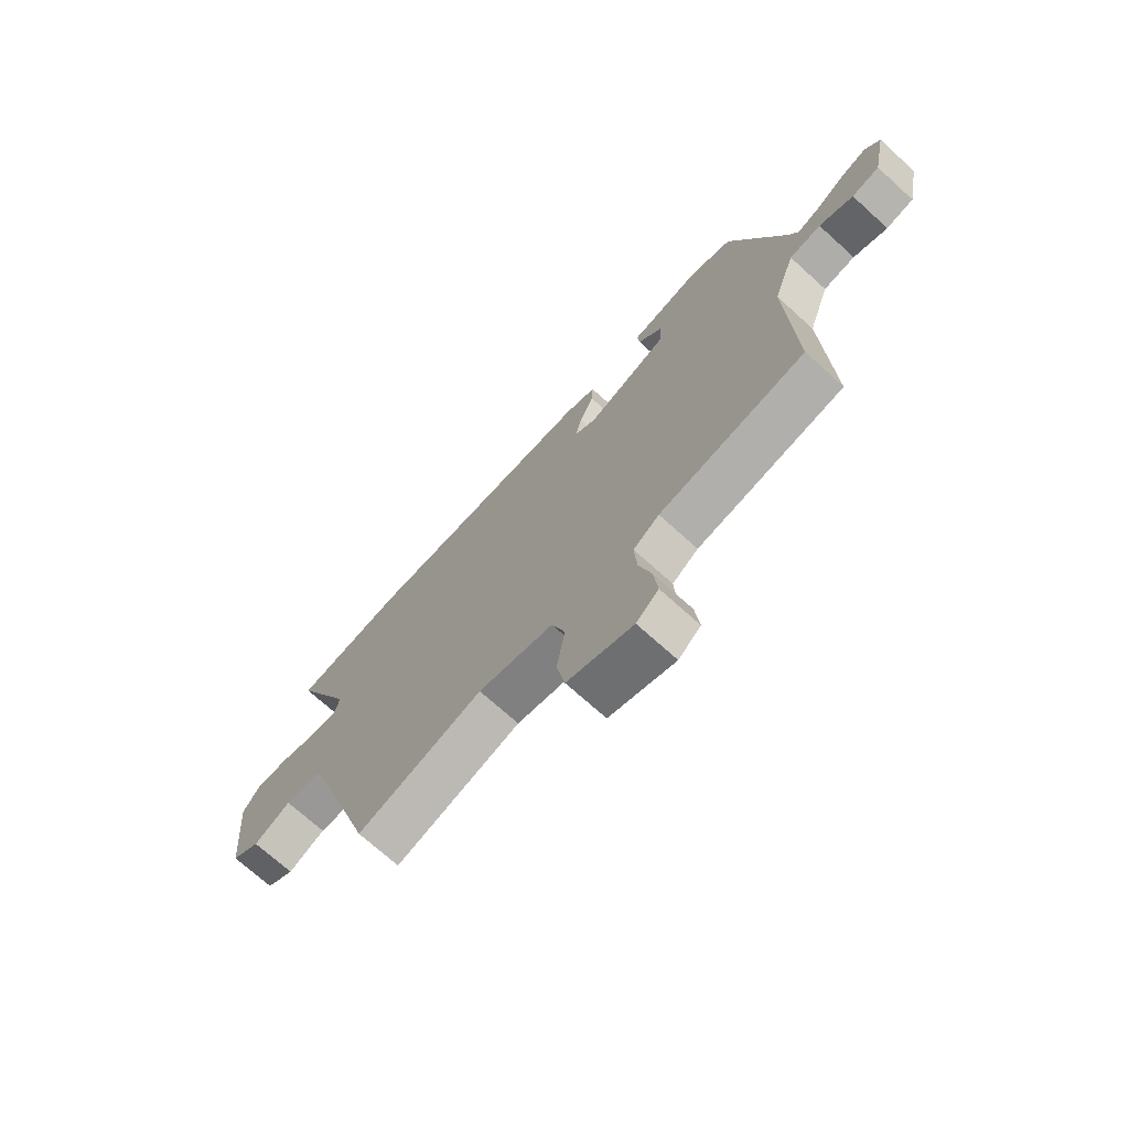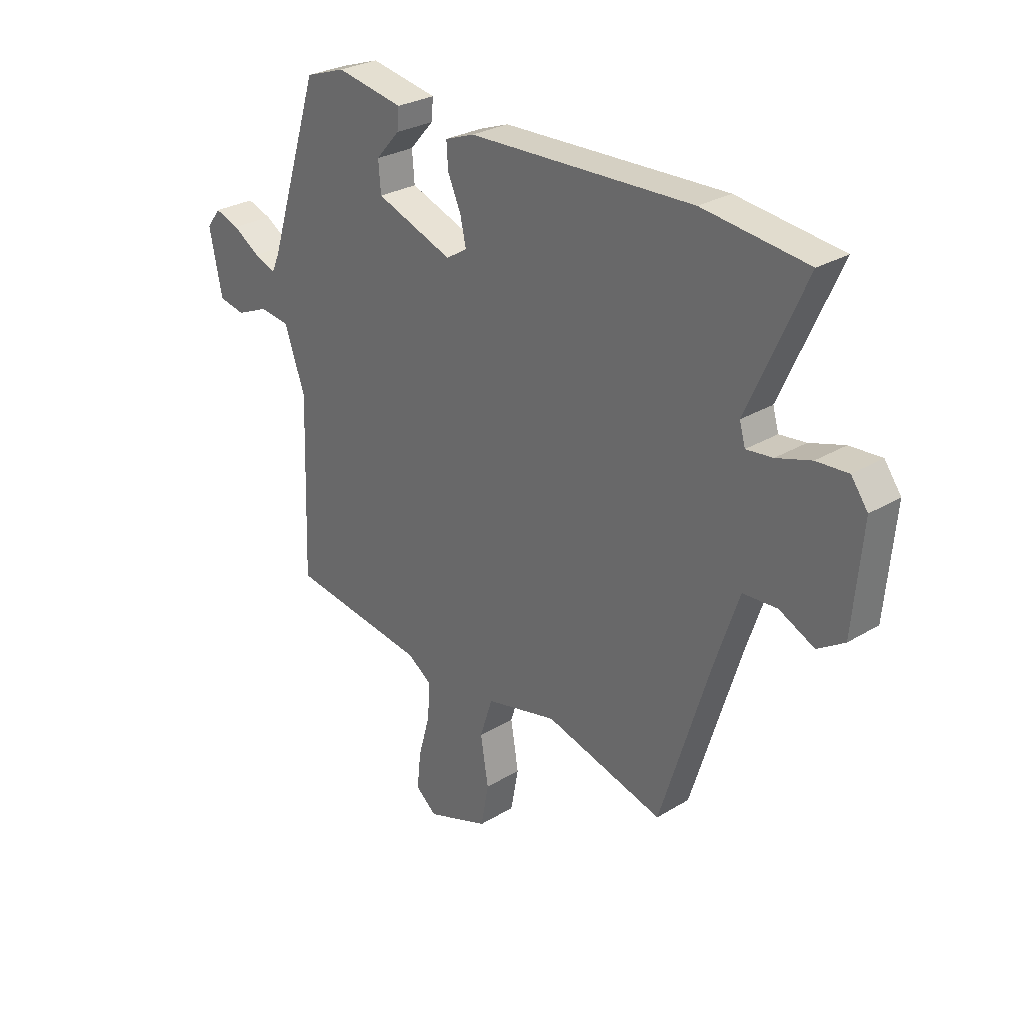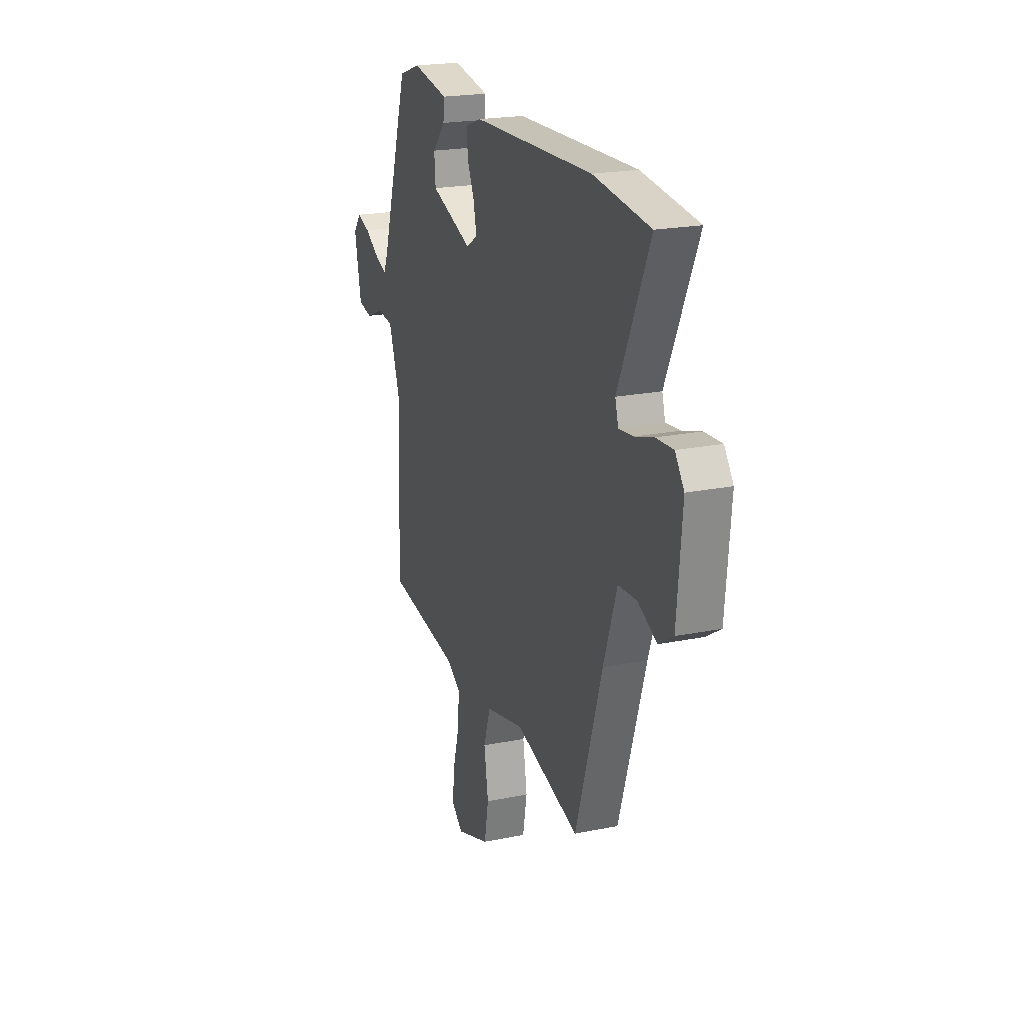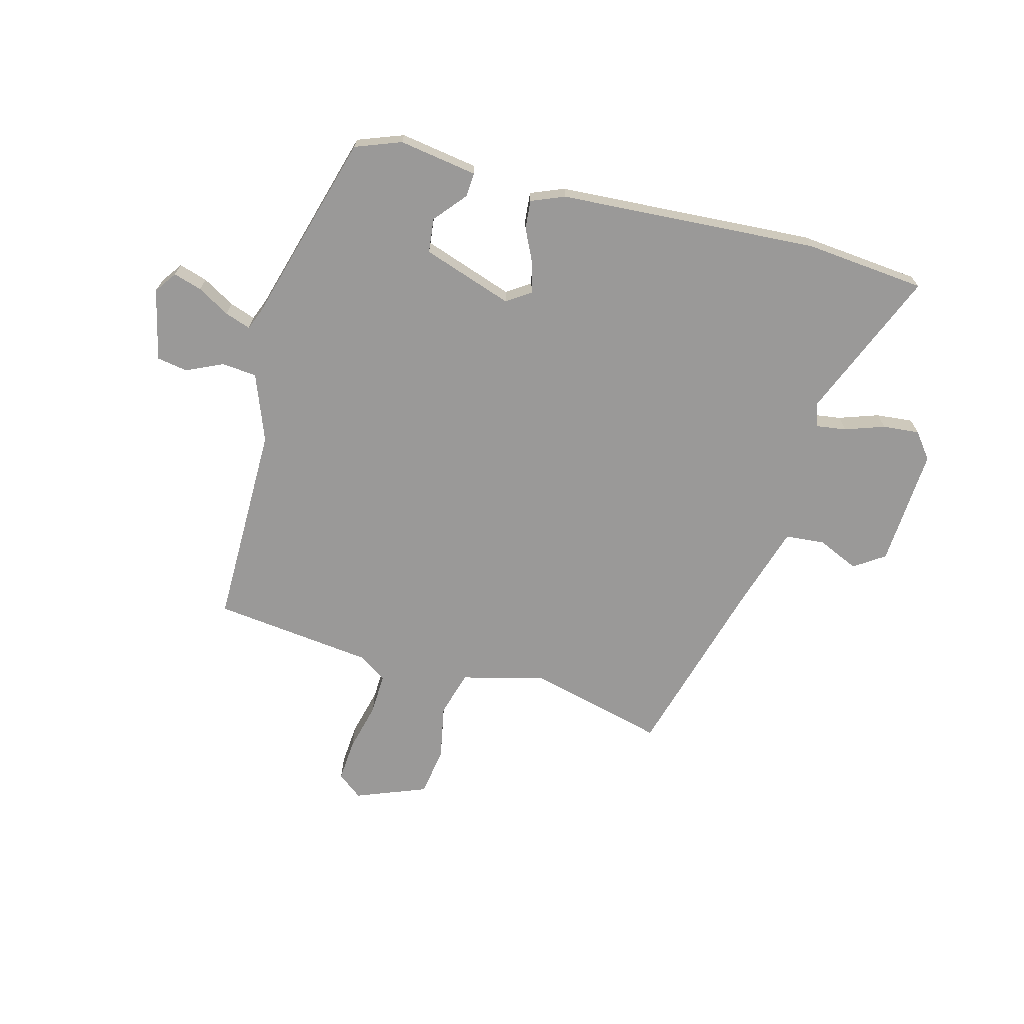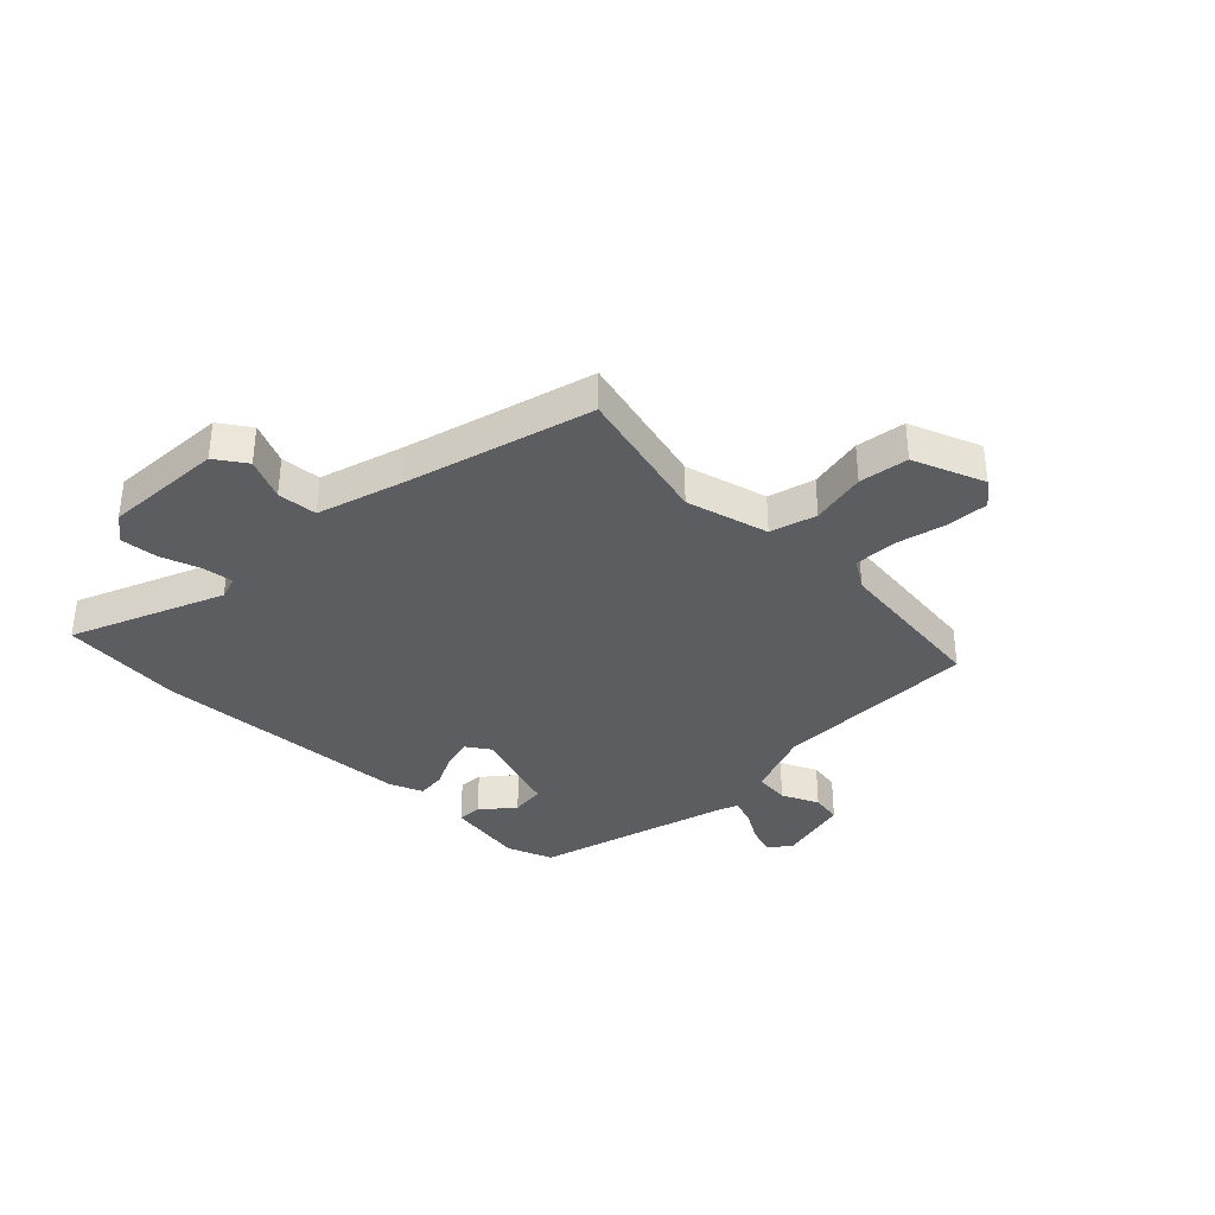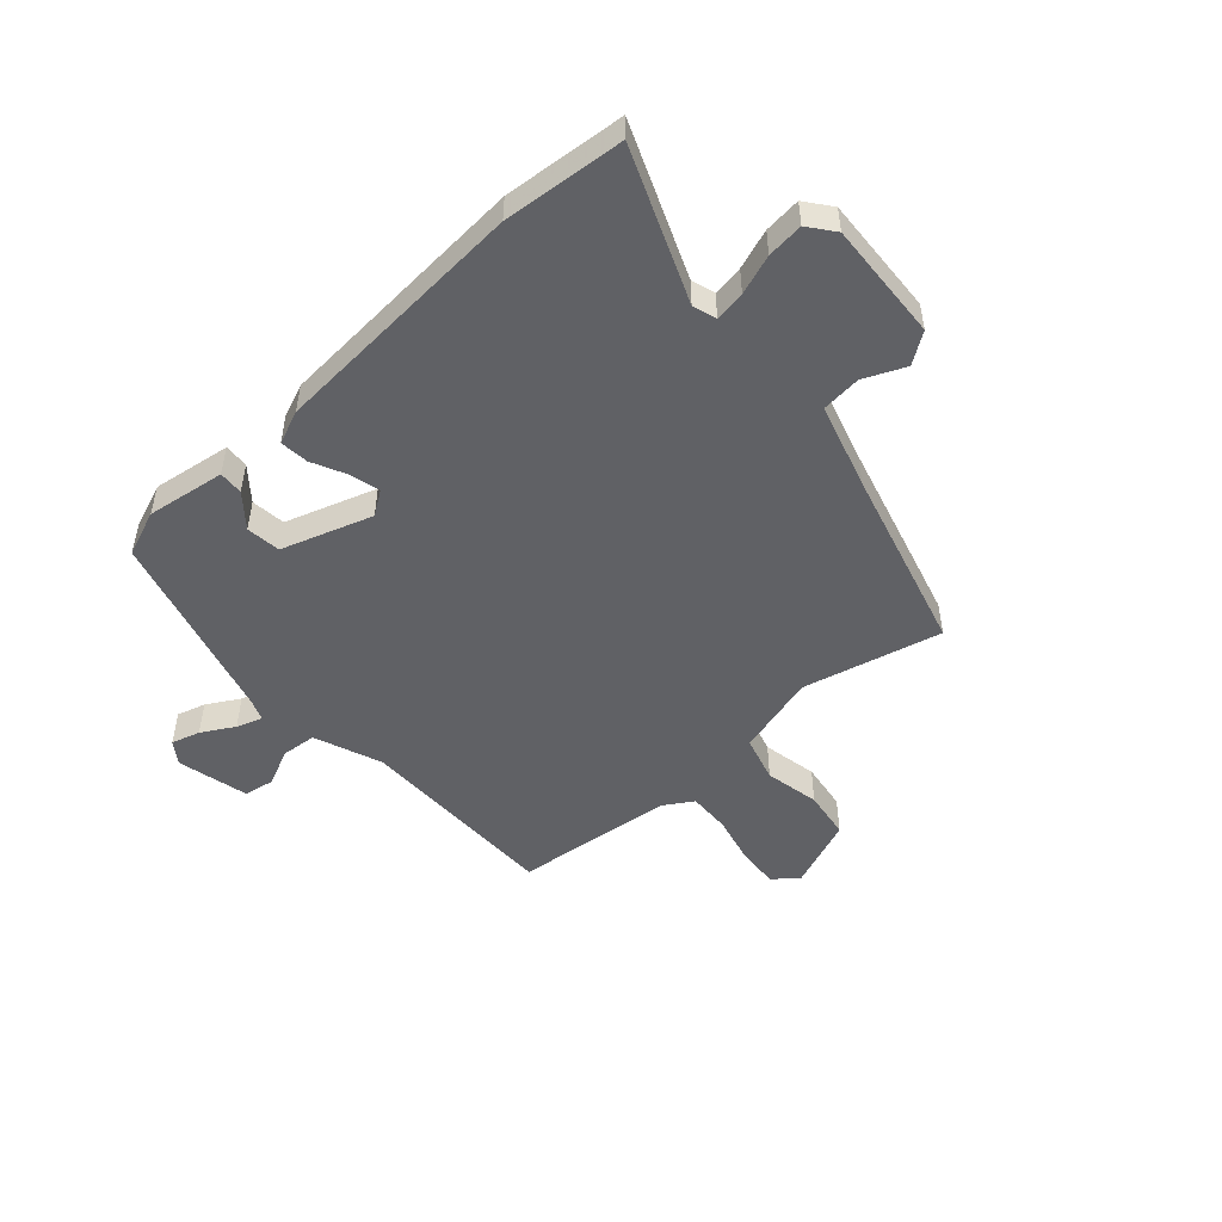
<metadata>
{"format":"obj","ext":"obj","renderer":"f3d","projection":"perspective","resolution":1024,"background":"white","views":[{"elev":-71.4,"azim":-132.2,"up":"+Z"},{"elev":27.9,"azim":47.3,"up":"+Z"},{"elev":21.0,"azim":69.9,"up":"+Z"},{"elev":-69.1,"azim":-13.2,"up":"+Y"},{"elev":-35.7,"azim":137.2,"up":"+Y"},{"elev":-49.9,"azim":44.0,"up":"+Y"}]}
</metadata>
<code>
v -0.43 0.07 0.497
v -0.348 0.07 0.525
v -0.21 0.07 0.499
v -0.214 0.07 0.456
v -0.263 0.07 0.401
v -0.258 0.07 0.34
v -0.1 0.07 0.281
v -0.057 0.07 0.308
v -0.069 0.07 0.362
v -0.096 0.07 0.423
v -0.099 0.07 0.474
v -0.039 0.07 0.496
v 0.42 0.07 0.51
v 0.634 0.07 0.483
v 0.516 0.07 0.221
v 0.528 0.07 0.179
v 0.582 0.07 0.185
v 0.653 0.07 0.207
v 0.718 0.07 0.211
v 0.752 0.07 0.164
v 0.733 0.07 -0.046
v 0.678 0.07 -0.081
v 0.606 0.07 -0.046
v 0.536 0.07 -0.05
v 0.486 0.07 -0.198
v 0.385 0.07 -0.521
v 0.142 0.07 -0.452
v -0.004 0.07 -0.486
v -0.03 0.07 -0.566
v -0.014 0.07 -0.664
v -0.03 0.07 -0.75
v -0.157 0.07 -0.795
v -0.2 0.07 -0.759
v -0.192 0.07 -0.684
v -0.168 0.07 -0.598
v -0.163 0.07 -0.524
v -0.213 0.07 -0.49
v -0.495 0.07 -0.448
v -0.483 0.07 -0.086
v -0.525 0.07 0.035
v -0.587 0.07 0.043
v -0.653 0.07 0.015
v -0.707 0.07 0.026
v -0.733 0.07 0.154
v -0.704 0.07 0.192
v -0.654 0.07 0.175
v -0.598 0.07 0.14
v -0.553 0.07 0.123
v -0.537 0.07 0.16
v -0.43 0 0.497
v -0.348 0 0.525
v -0.21 0 0.499
v -0.214 0 0.456
v -0.263 0 0.401
v -0.258 0 0.34
v -0.1 0 0.281
v -0.057 0 0.308
v -0.069 0 0.362
v -0.096 0 0.423
v -0.099 0 0.474
v -0.039 0 0.496
v 0.42 0 0.51
v 0.634 0 0.483
v 0.516 0 0.221
v 0.528 0 0.179
v 0.582 0 0.185
v 0.653 0 0.207
v 0.718 0 0.211
v 0.752 0 0.164
v 0.733 0 -0.046
v 0.678 0 -0.081
v 0.606 0 -0.046
v 0.536 0 -0.05
v 0.486 0 -0.198
v 0.385 0 -0.521
v 0.142 0 -0.452
v -0.004 0 -0.486
v -0.03 0 -0.566
v -0.014 0 -0.664
v -0.03 0 -0.75
v -0.157 0 -0.795
v -0.2 0 -0.759
v -0.192 0 -0.684
v -0.168 0 -0.598
v -0.163 0 -0.524
v -0.213 0 -0.49
v -0.495 0 -0.448
v -0.483 0 -0.086
v -0.525 0 0.035
v -0.587 0 0.043
v -0.653 0 0.015
v -0.707 0 0.026
v -0.733 0 0.154
v -0.704 0 0.192
v -0.654 0 0.175
v -0.598 0 0.14
v -0.553 0 0.123
v -0.537 0 0.16
f 45 46 47
f 44 45 47
f 43 44 47
f 42 43 47
f 41 42 47
f 40 41 47 48
f 39 40 48 49
f 37 38 39
f 49 1 2
f 39 49 2
f 37 39 2
f 36 37 2
f 33 34 35
f 32 33 35
f 31 32 35
f 30 31 35
f 29 30 35
f 28 29 35 36
f 25 26 27
f 24 25 27 28
f 21 22 23
f 20 21 23
f 19 20 23
f 18 19 23
f 17 18 23
f 16 17 23 24
f 24 28 36
f 16 24 36
f 15 16 36
f 13 14 15
f 12 13 15
f 11 12 15
f 10 11 15
f 9 10 15
f 2 3 4 5
f 2 5 6
f 36 2 6
f 8 9 15
f 7 8 15 36
f 6 7 36
f 96 95 94
f 96 94 93
f 96 93 92
f 96 92 91
f 96 91 90
f 97 96 90 89
f 98 97 89 88
f 88 87 86
f 51 50 98
f 51 98 88
f 51 88 86
f 51 86 85
f 84 83 82
f 84 82 81
f 84 81 80
f 84 80 79
f 84 79 78
f 85 84 78 77
f 76 75 74
f 77 76 74 73
f 72 71 70
f 72 70 69
f 72 69 68
f 72 68 67
f 72 67 66
f 73 72 66 65
f 85 77 73
f 85 73 65
f 85 65 64
f 64 63 62
f 64 62 61
f 64 61 60
f 64 60 59
f 64 59 58
f 54 53 52 51
f 55 54 51
f 55 51 85
f 64 58 57
f 85 64 57 56
f 85 56 55
f 1 50 51 2
f 2 51 52 3
f 3 52 53 4
f 4 53 54 5
f 5 54 55 6
f 6 55 56 7
f 7 56 57 8
f 8 57 58 9
f 9 58 59 10
f 10 59 60 11
f 11 60 61 12
f 12 61 62 13
f 13 62 63 14
f 14 63 64 15
f 15 64 65 16
f 16 65 66 17
f 17 66 67 18
f 18 67 68 19
f 19 68 69 20
f 20 69 70 21
f 21 70 71 22
f 22 71 72 23
f 23 72 73 24
f 24 73 74 25
f 25 74 75 26
f 26 75 76 27
f 27 76 77 28
f 28 77 78 29
f 29 78 79 30
f 30 79 80 31
f 31 80 81 32
f 32 81 82 33
f 33 82 83 34
f 34 83 84 35
f 35 84 85 36
f 36 85 86 37
f 37 86 87 38
f 38 87 88 39
f 39 88 89 40
f 40 89 90 41
f 41 90 91 42
f 42 91 92 43
f 43 92 93 44
f 44 93 94 45
f 45 94 95 46
f 46 95 96 47
f 47 96 97 48
f 48 97 98 49
f 49 98 50 1

</code>
